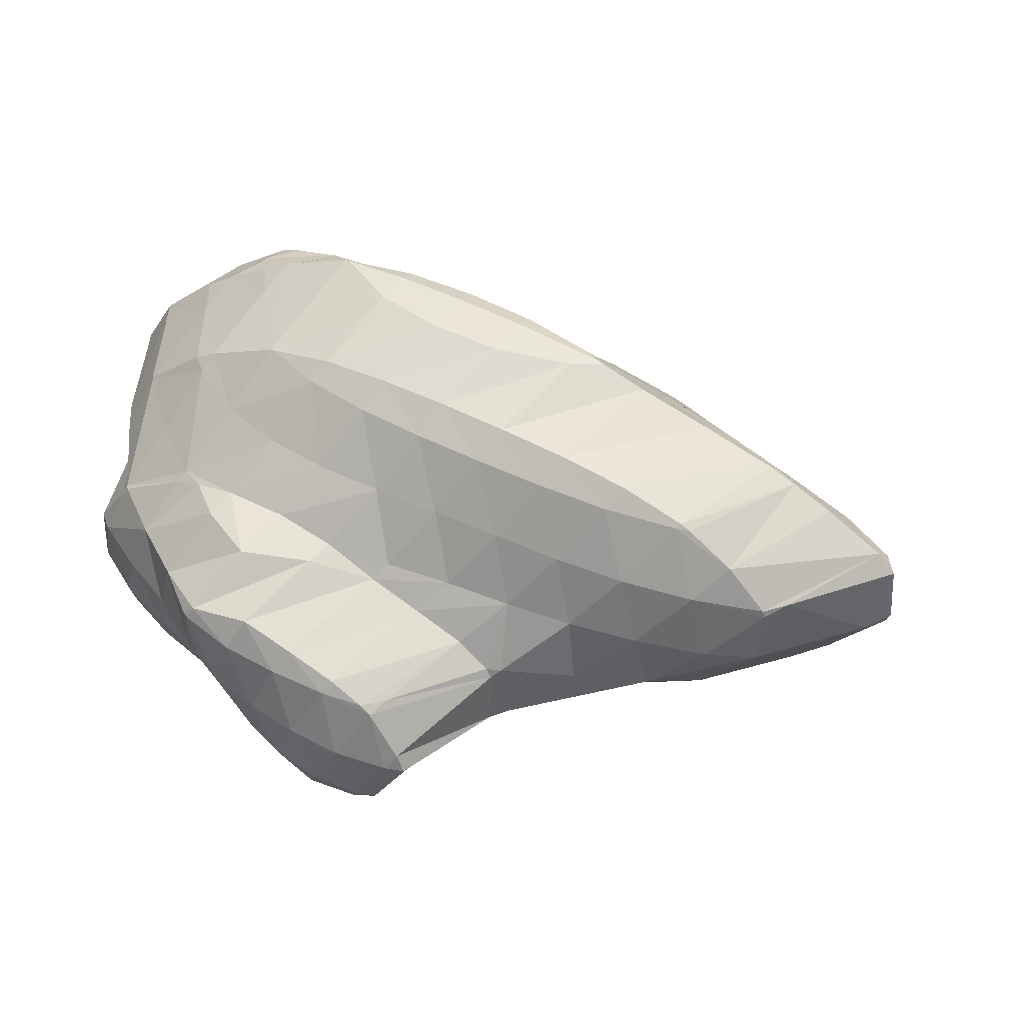
<metadata>
{"format":"obj","ext":"obj","renderer":"f3d","projection":"perspective","resolution":1024,"background":"white","views":[{"elev":-2.9,"azim":37.3,"up":"+Y"}]}
</metadata>
<code>
v 274.6 313 109.6
v 274.6 313.6 110
v 274.1 313.1 110.1
v 272 312.1 109.2
v 272.5 312 108.7
v 271.4 311.9 108.7
v 274.4 315.2 111.3
v 272.6 313.7 111.1
v 270.6 312.7 110.2
v 269.6 312.5 109.2
v 274.2 315.5 111.5
v 273.4 316.4 112.2
v 272.9 316 112.3
v 271 314.5 111.9
v 269.2 313.6 110.7
v 268.6 313.6 110.1
v 272 317.5 113.1
v 271.3 316.8 113.2
v 269.5 315.5 112.5
v 268 314.6 110.9
v 267.9 314.9 111.1
v 270.6 318.6 114
v 269.6 317.7 113.9
v 267.9 316.6 112.9
v 267.5 316.4 112.4
v 268.3 319.1 114.4
v 267.9 318.8 114.3
v 267.2 317.2 112.9
v 267.6 318.6 114
v 267.7 319 114.3
v 275.8 315 105.9
v 276.8 316.5 107.1
v 273.1 314.1 105.2
v 269.7 313.3 105.4
v 269.8 313.7 104.8
v 269.4 313.6 104.8
v 276.8 316.8 107.4
v 276.1 317.9 108.2
v 274.7 315.7 110.7
v 268.6 312.9 107.6
v 267 313.7 104.9
v 274.8 319 109.1
v 267.3 313.8 108.1
v 265.6 314.3 105.5
v 273.4 320.2 110
v 267.8 314.8 110.9
v 266 315 108.3
v 264.8 315.3 106.3
v 272.5 321.2 110.8
v 272.1 321.5 111.1
v 271.8 320.9 111.8
v 266.3 316.3 110.8
v 264.6 316.1 108.6
v 263.7 316.2 107.1
v 270.5 322.7 112
v 269.8 321.3 113.4
v 266.4 318 112.8
v 264.8 317.5 111
v 263.2 317.1 109
v 262.5 317.2 107.8
v 268.6 323.5 112.7
v 268.1 322.7 113.4
v 266.4 320.5 113.9
v 264.8 319.5 112.7
v 263.3 318.7 111.2
v 261.7 318.2 109.4
v 261.3 318.2 108.7
v 267.1 323.9 113
v 266.2 324.1 113.1
v 264.8 322.2 113.5
v 263.2 320.9 112.7
v 261.7 319.9 111.4
v 260.5 319.2 109.5
v 260.3 319.5 109.7
v 263.2 323.9 113.1
v 262.9 323.7 113
v 261.6 322.4 112.6
v 260.2 321.4 111.2
v 260.3 321.6 111.4
v 261.1 322.9 112.4
v 285.7 317.3 102.6
v 286.8 318.8 103.8
v 284.3 317.4 103.8
v 281.4 316.4 103.3
v 282.8 316.4 101.9
v 278.7 316.2 101.7
v 286.8 319 103.9
v 286.2 320.5 105.1
v 284.7 319.4 105.4
v 282.2 317.9 105.3
v 279.3 316.6 105.2
v 278.5 316.2 101.7
v 276.2 315.2 105.2
v 274.6 316.5 101.8
v 285.1 321.9 106.1
v 284.9 322.1 106.3
v 284.7 322 106.4
v 282.5 320.1 106.7
v 280.1 318.5 106.6
v 277.2 316.8 107
v 273.4 316.5 101.9
v 270.5 316.5 101.8
v 269.6 314.4 104
v 283.1 323.5 107.3
v 282.4 322.7 107.6
v 280.3 320.9 107.7
v 278.1 319.3 107.7
v 269.3 316.4 101.8
v 266.8 316.2 101.7
v 281 324.6 108.2
v 280.1 323.6 108.6
v 278.2 321.8 108.6
v 276 320.1 108.7
v 265.3 315.2 104
v 265.8 316.3 101.8
v 264.9 316.4 101.9
v 278.9 325.7 109.1
v 278 324.6 109.5
v 276.1 322.7 109.6
v 274 320.8 109.8
v 264.2 316.1 104.4
v 263.6 317 102.4
v 276.7 326.7 109.9
v 275.8 325.5 110.3
v 274 323.6 110.5
v 263 317.2 104.6
v 262.5 317.8 103.1
v 274.5 327.6 110.6
v 273.7 326.6 111
v 272 324.5 111.4
v 261.7 318.6 104.4
v 261.6 318.8 104
v 272.2 328.5 111.3
v 271.7 327.7 111.6
v 270 325.5 112
v 261.5 319 104.2
v 260.9 320.2 105.1
v 269.9 329 111.8
v 269.8 329 111.8
v 268.2 326.8 112.3
v 266.5 324.4 113
v 260.3 320.4 108.3
v 260.2 321.6 106.2
v 266.8 329.1 111.9
v 266.3 328.4 112.1
v 264.8 326.3 112.5
v 263.1 324 113
v 260.1 321.8 110.9
v 260.1 321.9 106.5
v 259.8 323.5 107.7
v 265.8 329 111.8
v 263.2 328.5 111.5
v 263 328.4 111.6
v 261.5 326.6 111.4
v 260.1 325.8 109.8
v 259.8 324.1 108.2
v 260 325.9 109.5
v 263 328.5 111.5
v 261 327.5 110.8
v 260 326 109.7
v 289 318.7 98.65
v 289.3 318.9 98.84
v 288.5 318.4 99.35
v 285.2 317.3 99.12
v 286.2 317.7 97.9
v 283.8 317.5 97.66
v 290 320.4 99.94
v 289.8 321.1 100.5
v 287.4 319.2 103.2
v 278.6 316.2 101.6
v 281.7 317.4 97.54
v 275.8 317.5 97.87
v 276 317.6 97.59
v 275.6 317.6 97.6
v 288.3 322.7 101.7
v 273.9 316.8 100.9
v 271.9 318 97.85
v 287.3 323.7 102.4
v 286.6 324.3 102.9
v 269.7 317.1 100.4
v 270.6 318.1 97.91
v 268.9 318.1 97.99
v 284.5 325.8 104
v 266.6 318.3 98.15
v 282.4 327.3 105.1
v 266.5 318.3 98.17
v 265.2 318.7 98.56
v 281.2 328.2 105.9
v 280.4 328.7 106.2
v 280.2 328.2 106.8
v 264.1 319.4 99.18
v 278.2 329.8 107.1
v 277.8 328.8 108.2
v 263.3 320.3 99.99
v 276 330.9 108
v 275.6 329.8 109.1
v 263.2 320.6 100.2
v 261.8 319.3 103.4
v 262.7 321.6 101
v 273.7 331.8 108.7
v 273.5 331 109.5
v 261.8 322.9 102.1
v 271.6 332.6 109.4
v 269.8 329.1 111.7
v 271.4 332.6 109.4
v 261.4 323.7 102.7
v 260.5 322.7 105.1
v 261 324.3 103.2
v 268.5 332.8 109.6
v 268 331.6 110.3
v 259.9 325.7 104.3
v 267.3 332.7 109.5
v 264.6 331.3 110.2
v 265.2 332.5 109.4
v 258.9 327.1 105.4
v 258.9 327.1 105.4
v 264 332.4 109.4
v 261.4 331.6 109.1
v 261.5 331.9 109
v 259.9 329.7 109
v 258.6 329.3 107.1
v 258.6 329.2 107.1
v 261.3 331.8 109
v 259.4 330.8 108.2
v 289.1 318.9 98.46
v 286.6 318.3 97.09
v 289.7 321.1 99.69
v 288.5 320.6 97.51
v 286.2 320.7 95.18
v 286.2 320.7 95.2
v 282.7 319.9 94.5
v 281.9 319.9 94.52
v 276.2 317.8 97.28
v 288 322.5 99.67
v 286.7 322.2 97.38
v 285.8 322.3 96.37
v 277 320.2 94.63
v 276.2 320.2 94.67
v 286.5 324.3 102.4
v 285.7 324.1 99.79
v 285.1 323.4 97.24
v 284.5 324.1 97.71
v 271.6 320.4 94.9
v 271.7 320.5 94.82
v 284.2 325.8 102.6
v 283.2 325.7 99.95
v 282.7 325.8 98.98
v 271.7 320.5 94.82
v 267.7 320.3 94.69
v 266.7 318.7 97.47
v 267.4 320.3 94.69
v 281.8 327.3 102.9
v 281.2 327 99.95
v 280.7 327.4 100.2
v 265.6 320.7 95.06
v 280.4 328.8 105.9
v 279.4 328.7 103.3
v 278.5 328.8 101.3
v 264.3 321.4 95.68
v 278.1 330.1 106.4
v 277 329.9 103.9
v 276.2 330 102.2
v 263.1 322.2 96.37
v 275.9 331.2 107.1
v 274.7 331 104.7
v 274 331.1 103.1
v 262.2 322.3 99.17
v 261.8 323.2 97.15
v 273.6 332.1 108.1
v 272.4 331.9 105.6
v 271.7 332.1 103.9
v 260.8 324.1 98.52
v 260.7 324.3 98.06
v 270.3 332.7 106.7
v 269.5 333 104.6
v 260.7 324.7 102.2
v 260.5 324.6 98.29
v 259.9 325.7 99.18
v 268.1 333 108.4
v 267.2 333.8 105.3
v 259.2 327 101
v 259 327.2 100.4
v 264.8 333.7 106.8
v 265.4 334.2 105.6
v 264.6 334.2 105.7
v 258.8 327.3 105.2
v 258.9 327.5 100.6
v 258.6 329.1 101.9
v 261.4 332.2 108.3
v 262 333.9 105.5
v 260.3 333.1 104.9
v 258.9 331.5 103.7
v 259.8 332.6 104.5
v 258.6 329.7 102.3
v 260 332.9 104.7
v 286.1 320.7 95.17
v 282.5 320.1 94.43
v 284.1 322.3 95.12
v 280.9 321.9 93.89
v 276.9 320.6 94.25
v 284.1 324.1 97.21
v 281.7 324 95.19
v 278.7 324.1 93.16
v 276.3 323.1 91.89
v 277.8 324.1 92.64
v 273.3 322.2 91.14
v 271.7 320.5 94.75
v 269.4 320.8 92.07
v 270.4 321.3 90.44
v 267.3 320.3 90.51
v 267.8 320.4 89.76
v 266.2 320 89.4
v 281.5 325.7 97.42
v 279.2 325.5 95.51
v 278.1 324.6 93.06
v 277.3 325.7 93.86
v 265.8 320.3 92.42
v 265.1 319.8 89.3
v 264.2 319.9 90.27
v 263.9 319.9 89.45
v 280.6 327.4 99.98
v 278.8 327.1 97.86
v 276.8 326.8 95.97
v 275.7 326.9 94.84
v 264.6 320.8 93.42
v 263.1 320.6 91.12
v 262.6 320.6 90.04
v 278 328.8 100.4
v 276.4 328.4 98.43
v 274.4 328.2 96.38
v 274 328.2 95.84
v 263.4 321.5 94.07
v 261.9 321.4 91.66
v 261.5 321.5 90.76
v 275.6 330 101.1
v 274 329.7 99.01
v 273 329.1 96.51
v 272.4 329.6 96.93
v 262.2 322.5 94.57
v 260.7 322.5 91.89
v 260.5 322.5 91.63
v 273.3 331.1 101.8
v 271.7 330.8 99.67
v 270.5 330.8 97.88
v 260.8 323.6 94.79
v 260.4 322.8 91.84
v 259.8 323.9 92.69
v 271.1 332.1 102.6
v 269.6 331.8 100.4
v 268.5 331.9 98.7
v 259.4 325.1 94.59
v 259.1 325.2 93.78
v 268.9 333.1 103.5
v 267.5 332.7 101.4
v 266.3 332.7 99.38
v 259.3 326.1 97.65
v 258.8 325.8 94.27
v 258.4 326.8 95
v 266.9 333.8 104.6
v 265.5 333.4 102.5
v 264.5 333.1 99.73
v 264 333.2 100.1
v 263.8 333.2 99.82
v 257.8 328.3 96.54
v 257.7 328.4 96.25
v 263.5 333.9 103.9
v 262 333.3 102.1
v 260.7 333 99.75
v 260.6 333 99.92
v 260.4 332.9 99.68
v 257.6 330.6 97.95
v 257.6 330.6 97.98
v 257.6 328.5 96.38
v 260.1 332.9 104.6
v 258.6 332.1 99.09
v 275.7 323.7 91.72
v 272.8 322.9 90.85
v 270.1 322 90.13
v 267.7 320.8 89.55
v 276.5 325.7 93.2
v 273.9 325.1 91.88
v 271.4 324.2 90.96
v 269 323.2 90.19
v 266.7 322 89.57
v 264.5 320.5 89.32
v 274.4 326.9 93.71
v 272.1 326.2 92.41
v 269.8 325.2 91.47
v 267.6 324.2 90.68
v 265.4 322.9 90.05
v 263.4 321.4 89.84
v 272.3 328 94.28
v 270.2 327.2 93.05
v 268.1 326.2 92.12
v 266.1 325.1 91.33
v 264.1 323.8 90.72
v 262.1 322.1 90.57
v 272.1 329.6 96.63
v 270.2 329.1 94.88
v 268.3 328.2 93.74
v 266.4 327.1 92.82
v 264.5 325.9 92.06
v 262.6 324.5 91.52
v 260.7 322.7 91.57
v 270 330.8 97.16
v 268.2 330.2 95.57
v 266.5 329.2 94.47
v 264.7 328 93.59
v 262.8 326.7 92.88
v 261 325.2 92.5
v 267.9 331.8 97.9
v 266.3 331.1 96.34
v 264.6 330.1 95.26
v 262.9 328.8 94.41
v 261.2 327.5 93.79
v 259.5 325.7 93.68
v 265.9 332.7 98.82
v 264.4 332 97.21
v 262.8 330.9 96.12
v 261.1 329.6 95.32
v 259.5 328.1 94.87
v 262.5 332.7 98.27
v 260.9 331.6 97.13
v 259.4 330.3 96.4
v 257.8 328.5 96.23
v 259.1 332.1 98.52
g foo
f 1 2 3
f 1 3 4
f 1 4 5
f 6 5 4
f 7 8 3
f 7 3 2
f 9 4 8
f 4 3 8
f 6 4 9
f 6 9 10
f 11 12 13
f 11 13 7
f 7 13 8
f 8 13 14
f 15 9 14
f 9 8 14
f 10 9 15
f 10 15 16
f 17 18 13
f 17 13 12
f 19 14 18
f 14 13 18
f 20 15 21
f 21 15 19
f 19 15 14
f 20 16 15
f 22 23 18
f 22 18 17
f 24 19 23
f 19 18 23
f 21 19 24
f 21 24 25
f 26 27 23
f 26 23 22
f 28 24 29
f 29 24 27
f 27 24 23
f 28 25 24
f 26 30 27
f 30 29 27
f 31 32 2
f 31 2 1
f 5 33 1
f 33 31 1
f 34 35 6
f 6 35 5
f 5 35 33
f 36 35 34
f 37 38 39
f 37 39 32
f 39 7 32
f 7 2 32
f 40 6 10
f 40 34 6
f 36 34 40
f 36 40 41
f 39 38 11
f 11 38 12
f 12 38 42
f 39 11 7
f 43 10 16
f 43 40 10
f 41 40 43
f 41 43 44
f 12 42 17
f 42 45 17
f 46 20 21
f 16 20 43
f 20 46 43
f 46 47 43
f 44 43 47
f 44 47 48
f 49 50 51
f 49 51 45
f 51 22 45
f 22 17 45
f 52 21 25
f 52 46 21
f 53 47 52
f 47 46 52
f 48 47 53
f 48 53 54
f 55 56 51
f 55 51 50
f 51 26 22
f 51 56 26
f 57 28 29
f 25 28 52
f 28 57 52
f 57 58 52
f 59 53 58
f 53 52 58
f 54 53 59
f 54 59 60
f 61 62 56
f 61 56 55
f 30 26 63
f 26 56 63
f 56 62 63
f 29 30 57
f 30 63 57
f 63 64 57
f 65 58 64
f 58 57 64
f 66 59 65
f 59 58 65
f 60 59 66
f 60 66 67
f 61 68 62
f 69 70 68
f 68 70 62
f 62 70 63
f 71 64 70
f 64 63 70
f 72 65 71
f 65 64 71
f 73 66 74
f 74 66 72
f 72 66 65
f 73 67 66
f 69 75 70
f 76 77 75
f 75 77 70
f 70 77 71
f 78 72 79
f 79 72 77
f 77 72 71
f 78 74 72
f 76 80 77
f 80 79 77
f 81 82 83
f 81 83 84
f 81 84 85
f 86 85 84
f 87 88 89
f 87 89 82
f 82 89 83
f 83 89 90
f 91 84 90
f 84 83 90
f 86 84 92
f 92 84 93
f 93 84 91
f 94 92 93
f 95 96 97
f 95 97 88
f 88 97 89
f 89 97 98
f 99 90 98
f 90 89 98
f 100 91 99
f 91 90 99
f 32 31 100
f 31 93 100
f 93 91 100
f 94 93 101
f 93 31 101
f 31 33 101
f 102 101 103
f 103 101 35
f 35 101 33
f 103 35 36
f 104 105 97
f 104 97 96
f 106 98 105
f 98 97 105
f 107 99 106
f 99 98 106
f 38 37 107
f 37 100 107
f 100 99 107
f 100 37 32
f 102 103 108
f 103 36 108
f 108 36 109
f 109 36 41
f 110 111 105
f 110 105 104
f 112 106 111
f 106 105 111
f 113 107 112
f 107 106 112
f 107 42 38
f 107 113 42
f 114 115 44
f 115 109 44
f 109 41 44
f 116 115 114
f 117 118 111
f 117 111 110
f 119 112 118
f 112 111 118
f 120 113 119
f 113 112 119
f 113 45 42
f 113 120 45
f 121 44 48
f 121 114 44
f 116 114 121
f 116 121 122
f 123 124 118
f 123 118 117
f 125 119 124
f 119 118 124
f 50 49 125
f 49 120 125
f 120 119 125
f 120 49 45
f 126 48 54
f 126 121 48
f 122 121 126
f 122 126 127
f 128 129 124
f 128 124 123
f 130 125 129
f 125 124 129
f 125 55 50
f 125 130 55
f 131 54 60
f 131 126 54
f 127 126 131
f 127 131 132
f 133 134 129
f 133 129 128
f 135 130 134
f 130 129 134
f 130 61 55
f 130 135 61
f 136 131 137
f 131 60 137
f 60 67 137
f 136 132 131
f 133 138 134
f 139 140 138
f 138 140 134
f 134 140 135
f 68 61 141
f 61 135 141
f 135 140 141
f 141 69 68
f 142 73 74
f 142 143 73
f 73 143 67
f 67 143 137
f 144 145 140
f 144 140 139
f 146 141 145
f 141 140 145
f 75 69 147
f 69 141 147
f 141 146 147
f 147 76 75
f 148 78 79
f 142 74 78
f 142 78 148
f 142 148 149
f 149 148 150
f 149 143 142
f 144 151 145
f 152 153 151
f 151 153 145
f 145 153 146
f 154 147 153
f 147 146 153
f 80 76 155
f 76 147 155
f 147 154 155
f 148 79 80
f 148 80 155
f 148 155 156
f 156 155 157
f 156 150 148
f 152 158 153
f 159 154 153
f 159 153 158
f 160 155 154
f 160 154 159
f 160 157 155
f 161 162 163
f 161 163 164
f 161 164 165
f 166 165 164
f 167 168 169
f 169 82 81
f 169 81 163
f 169 163 167
f 167 163 162
f 164 81 85
f 164 163 81
f 164 85 86
f 164 86 170
f 164 170 166
f 166 170 171
f 171 170 172
f 171 172 173
f 174 173 172
f 169 168 87
f 87 168 88
f 88 168 175
f 169 87 82
f 170 86 92
f 92 94 170
f 94 176 170
f 176 172 170
f 174 172 176
f 174 176 177
f 178 179 96
f 178 96 95
f 88 178 95
f 88 175 178
f 176 94 101
f 176 101 102
f 176 102 180
f 176 180 177
f 177 180 181
f 182 181 180
f 96 179 104
f 179 183 104
f 180 102 108
f 108 109 180
f 180 109 182
f 182 109 184
f 104 183 110
f 183 185 110
f 115 184 109
f 115 186 184
f 187 186 115
f 187 115 116
f 188 189 190
f 188 190 185
f 190 117 185
f 117 110 185
f 122 191 116
f 191 187 116
f 192 193 190
f 192 190 189
f 190 123 117
f 190 193 123
f 127 194 122
f 194 191 122
f 195 196 193
f 195 193 192
f 193 128 123
f 193 196 128
f 197 198 199
f 197 194 198
f 198 194 132
f 132 194 127
f 200 201 196
f 200 196 195
f 196 133 128
f 196 201 133
f 198 136 199
f 136 137 199
f 137 202 199
f 198 132 136
f 200 203 201
f 204 138 133
f 204 133 201
f 204 201 205
f 205 201 203
f 204 139 138
f 206 207 208
f 206 202 207
f 207 202 143
f 143 202 137
f 209 210 204
f 209 204 205
f 204 144 139
f 204 210 144
f 207 149 208
f 149 150 208
f 150 211 208
f 207 143 149
f 209 212 210
f 213 151 144
f 213 144 210
f 213 210 214
f 214 210 212
f 213 152 151
f 157 215 156
f 157 216 215
f 215 211 150
f 215 150 156
f 214 217 213
f 218 158 152
f 218 152 213
f 218 213 219
f 219 213 217
f 218 159 158
f 218 220 159
f 220 221 159
f 221 222 159
f 222 160 159
f 222 216 157
f 222 157 160
f 219 223 218
f 224 220 218
f 224 218 223
f 224 221 220
f 225 162 161
f 225 161 165
f 225 165 226
f 226 165 166
f 227 168 167
f 162 225 167
f 167 225 227
f 227 225 228
f 229 230 226
f 230 228 226
f 228 225 226
f 226 166 229
f 166 171 229
f 171 231 229
f 232 231 233
f 233 231 173
f 173 231 171
f 233 173 174
f 234 175 168
f 234 168 227
f 235 234 228
f 234 227 228
f 230 235 228
f 230 236 235
f 232 233 237
f 233 174 237
f 237 174 238
f 238 174 177
f 239 179 178
f 175 234 178
f 178 234 239
f 239 234 240
f 241 242 235
f 242 240 235
f 240 234 235
f 241 235 236
f 181 243 177
f 243 244 177
f 244 238 177
f 243 181 182
f 245 183 179
f 245 179 239
f 246 245 240
f 245 239 240
f 242 246 240
f 242 247 246
f 244 243 248
f 243 249 248
f 249 243 182
f 249 182 250
f 184 250 182
f 251 249 250
f 252 185 183
f 252 183 245
f 253 254 246
f 254 252 246
f 252 245 246
f 253 246 247
f 250 184 186
f 186 187 250
f 250 187 251
f 251 187 255
f 256 189 188
f 185 252 188
f 188 252 256
f 256 252 257
f 254 257 252
f 254 258 257
f 191 259 187
f 259 255 187
f 260 192 189
f 260 189 256
f 261 260 257
f 260 256 257
f 258 261 257
f 258 262 261
f 194 263 191
f 263 259 191
f 264 195 192
f 264 192 260
f 265 264 261
f 264 260 261
f 262 265 261
f 262 266 265
f 267 197 199
f 267 268 197
f 197 268 194
f 194 268 263
f 269 200 195
f 269 195 264
f 270 269 265
f 269 264 265
f 266 270 265
f 266 271 270
f 272 199 202
f 272 267 199
f 268 267 272
f 268 272 273
f 269 203 200
f 203 269 205
f 205 269 274
f 274 269 270
f 271 274 270
f 271 275 274
f 276 206 208
f 272 202 206
f 272 206 276
f 272 276 277
f 277 276 278
f 277 273 272
f 279 209 205
f 279 205 274
f 275 279 274
f 275 280 279
f 281 208 211
f 281 276 208
f 278 276 281
f 278 281 282
f 279 212 209
f 214 212 279
f 214 279 280
f 214 280 283
f 283 280 284
f 285 283 284
f 286 215 216
f 281 211 215
f 281 215 286
f 281 286 287
f 287 286 288
f 287 282 281
f 283 217 214
f 219 217 283
f 219 283 285
f 219 285 289
f 289 285 290
f 291 289 290
f 221 292 222
f 221 293 292
f 216 222 286
f 286 222 294
f 294 222 292
f 294 288 286
f 289 223 219
f 291 295 289
f 289 295 223
f 223 295 224
f 295 293 221
f 295 221 224
f 296 230 229
f 296 229 231
f 296 231 297
f 297 231 232
f 298 236 230
f 298 230 296
f 299 298 297
f 298 296 297
f 237 300 232
f 232 300 297
f 297 300 299
f 300 237 238
f 301 242 241
f 236 298 241
f 241 298 301
f 301 298 302
f 303 302 299
f 302 298 299
f 304 305 300
f 305 303 300
f 303 299 300
f 300 306 304
f 306 300 238
f 306 238 307
f 244 307 238
f 306 307 308
f 306 308 309
f 309 308 310
f 309 310 311
f 312 311 310
f 313 247 242
f 313 242 301
f 314 313 302
f 313 301 302
f 315 316 303
f 316 314 303
f 314 302 303
f 315 303 305
f 307 244 248
f 308 248 249
f 308 307 248
f 249 251 308
f 251 317 308
f 317 310 308
f 312 310 318
f 318 310 319
f 319 310 317
f 320 318 319
f 321 254 253
f 247 313 253
f 253 313 321
f 321 313 322
f 323 322 314
f 322 313 314
f 316 323 314
f 316 324 323
f 325 251 255
f 325 317 251
f 326 319 325
f 319 317 325
f 320 319 326
f 320 326 327
f 328 258 254
f 328 254 321
f 329 328 322
f 328 321 322
f 330 329 323
f 329 322 323
f 324 330 323
f 324 331 330
f 332 255 259
f 332 325 255
f 333 326 332
f 326 325 332
f 327 326 333
f 327 333 334
f 335 262 258
f 335 258 328
f 336 335 329
f 335 328 329
f 337 338 330
f 338 336 330
f 336 329 330
f 337 330 331
f 339 259 263
f 339 332 259
f 340 333 339
f 333 332 339
f 334 333 340
f 334 340 341
f 342 266 262
f 342 262 335
f 343 342 336
f 342 335 336
f 338 343 336
f 338 344 343
f 345 263 268
f 345 339 263
f 346 340 347
f 347 340 345
f 345 340 339
f 346 341 340
f 348 271 266
f 348 266 342
f 349 348 343
f 348 342 343
f 344 349 343
f 344 350 349
f 351 268 273
f 351 345 268
f 347 345 351
f 347 351 352
f 353 275 271
f 353 271 348
f 354 353 349
f 353 348 349
f 350 354 349
f 350 355 354
f 356 277 278
f 351 273 277
f 351 277 356
f 351 356 357
f 357 356 358
f 357 352 351
f 359 280 275
f 359 275 353
f 360 359 354
f 359 353 354
f 355 361 354
f 361 362 354
f 362 360 354
f 363 362 361
f 364 278 282
f 364 356 278
f 358 356 364
f 358 364 365
f 359 284 280
f 284 359 285
f 285 359 366
f 366 359 360
f 367 366 362
f 366 360 362
f 363 368 362
f 368 369 362
f 369 367 362
f 370 369 368
f 288 371 287
f 288 372 371
f 282 287 364
f 364 287 373
f 373 287 371
f 373 365 364
f 366 290 285
f 290 366 291
f 291 366 374
f 374 366 367
f 293 374 292
f 292 374 369
f 369 374 367
f 370 375 369
f 369 375 292
f 292 375 294
f 375 372 288
f 375 288 294
f 374 295 291
f 374 293 295
f 376 305 304
f 376 304 306
f 376 306 377
f 377 306 309
f 377 309 378
f 378 309 311
f 378 311 379
f 379 311 312
f 380 316 315
f 305 376 315
f 315 376 380
f 380 376 381
f 382 381 377
f 381 376 377
f 383 382 378
f 382 377 378
f 384 383 379
f 383 378 379
f 318 385 312
f 312 385 379
f 379 385 384
f 385 318 320
f 386 324 316
f 386 316 380
f 387 386 381
f 386 380 381
f 388 387 382
f 387 381 382
f 389 388 383
f 388 382 383
f 390 389 384
f 389 383 384
f 391 390 385
f 390 384 385
f 385 320 327
f 385 327 391
f 392 331 324
f 392 324 386
f 393 392 387
f 392 386 387
f 394 393 388
f 393 387 388
f 395 394 389
f 394 388 389
f 396 395 390
f 395 389 390
f 397 396 391
f 396 390 391
f 391 327 334
f 391 334 397
f 398 338 337
f 331 392 337
f 337 392 398
f 398 392 399
f 400 399 393
f 399 392 393
f 401 400 394
f 400 393 394
f 402 401 395
f 401 394 395
f 403 402 396
f 402 395 396
f 404 403 397
f 403 396 397
f 397 334 341
f 397 341 404
f 405 344 338
f 405 338 398
f 406 405 399
f 405 398 399
f 407 406 400
f 406 399 400
f 408 407 401
f 407 400 401
f 409 408 402
f 408 401 402
f 410 409 403
f 409 402 403
f 347 410 346
f 346 410 404
f 404 410 403
f 404 341 346
f 411 350 344
f 411 344 405
f 412 411 406
f 411 405 406
f 413 412 407
f 412 406 407
f 414 413 408
f 413 407 408
f 415 414 409
f 414 408 409
f 416 415 410
f 415 409 410
f 410 347 352
f 410 352 416
f 417 355 350
f 417 350 411
f 418 417 412
f 417 411 412
f 419 418 413
f 418 412 413
f 420 419 414
f 419 413 414
f 421 420 415
f 420 414 415
f 358 421 357
f 357 421 416
f 416 421 415
f 416 352 357
f 417 361 355
f 361 417 363
f 363 417 422
f 422 417 418
f 423 422 419
f 422 418 419
f 424 423 420
f 423 419 420
f 425 424 421
f 424 420 421
f 421 358 365
f 421 365 425
f 422 368 363
f 368 422 370
f 370 422 426
f 426 422 423
f 372 426 371
f 371 426 424
f 424 426 423
f 425 373 371
f 425 371 424
f 425 365 373
f 426 375 370
f 426 372 375
g

</code>
